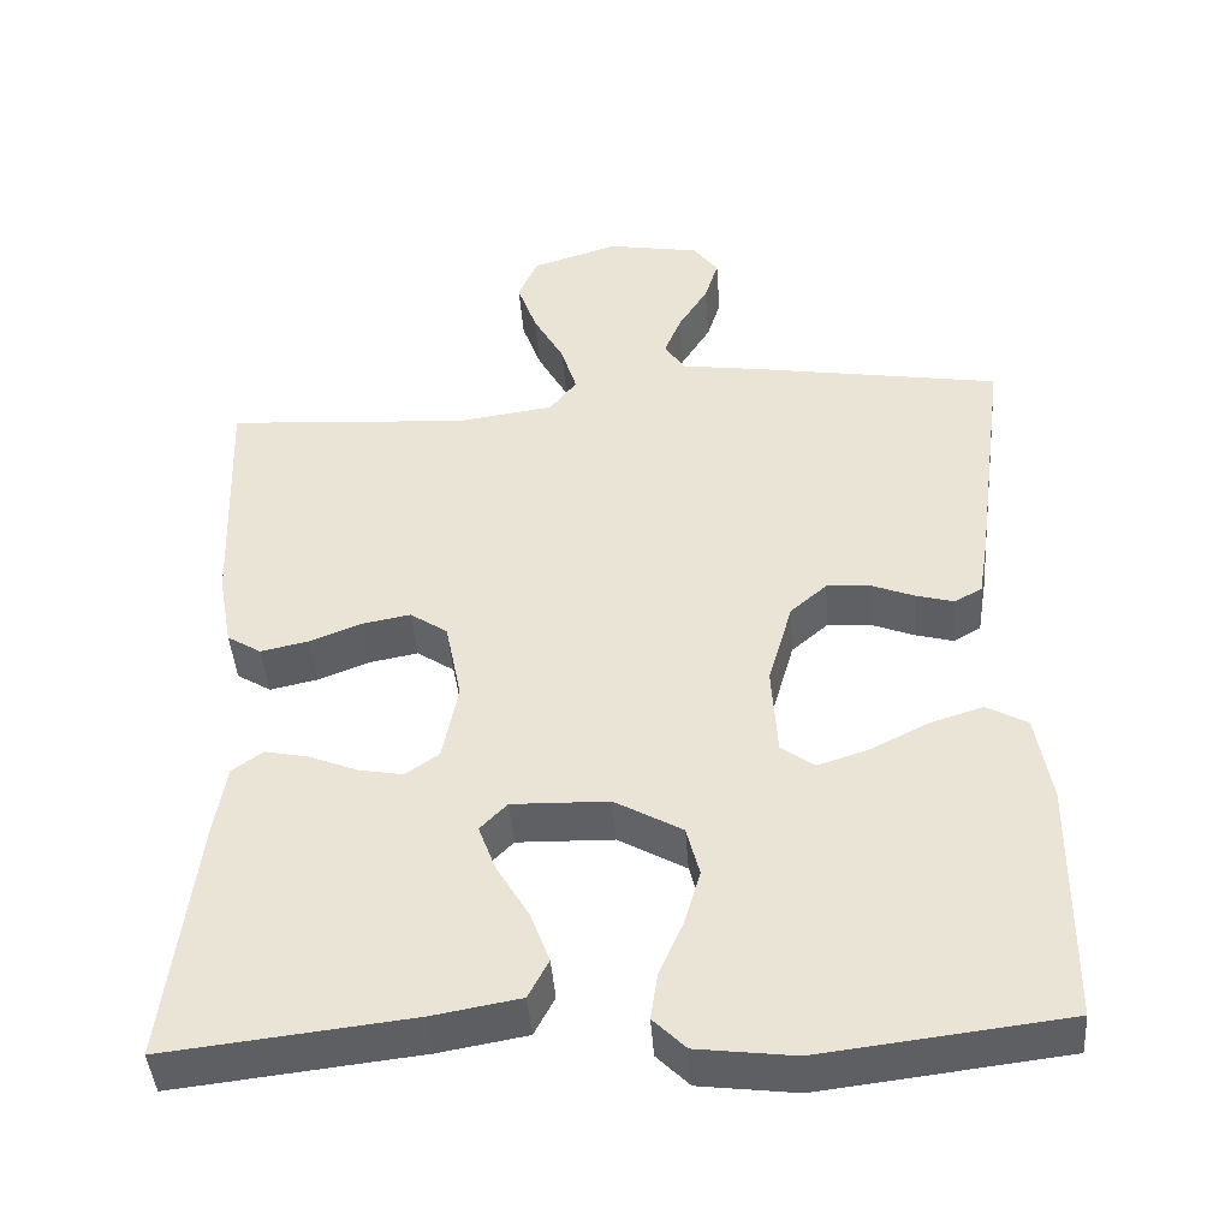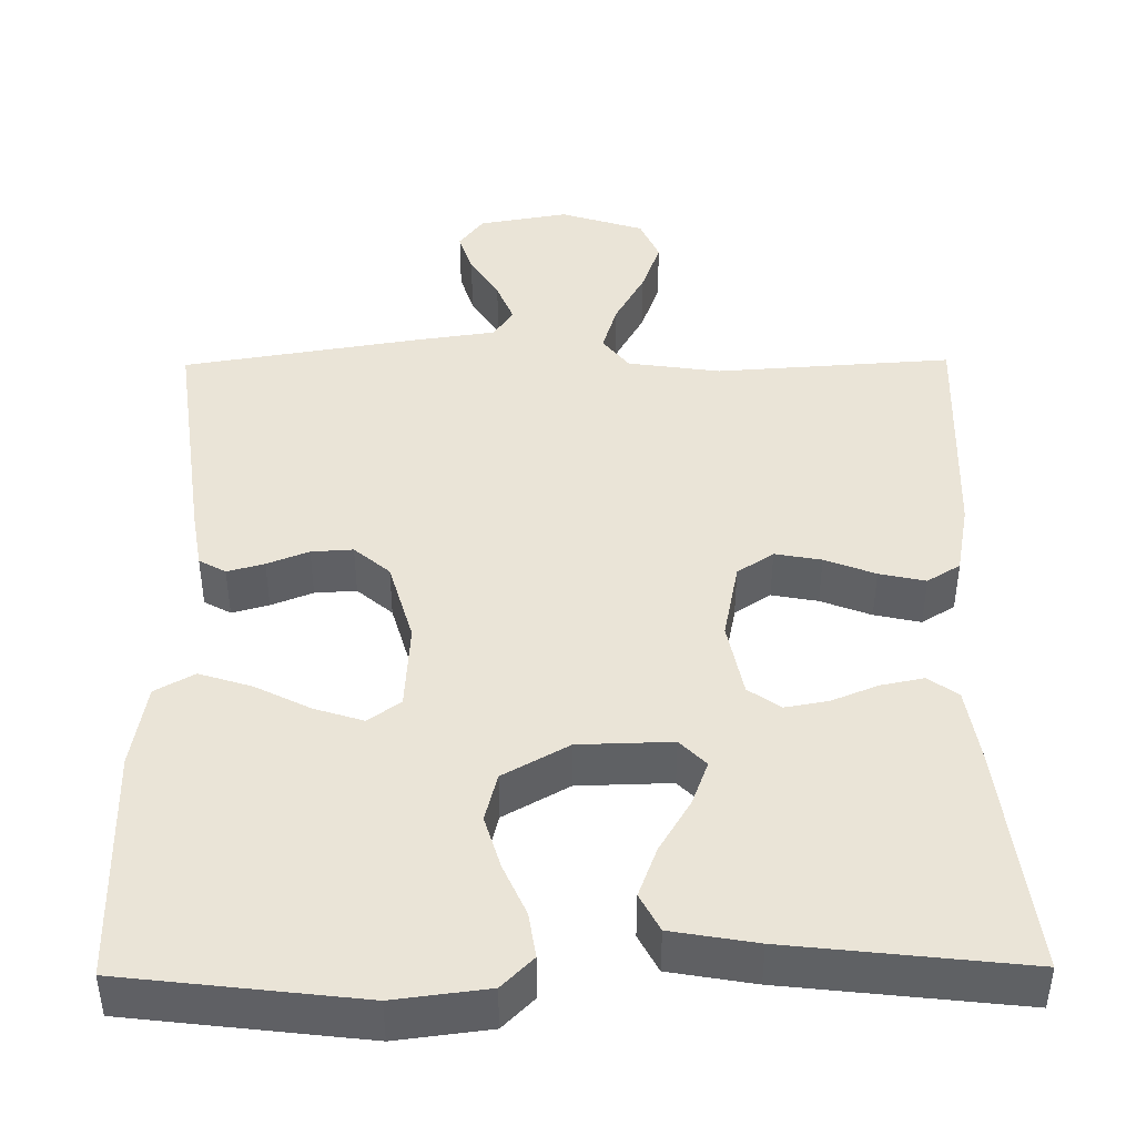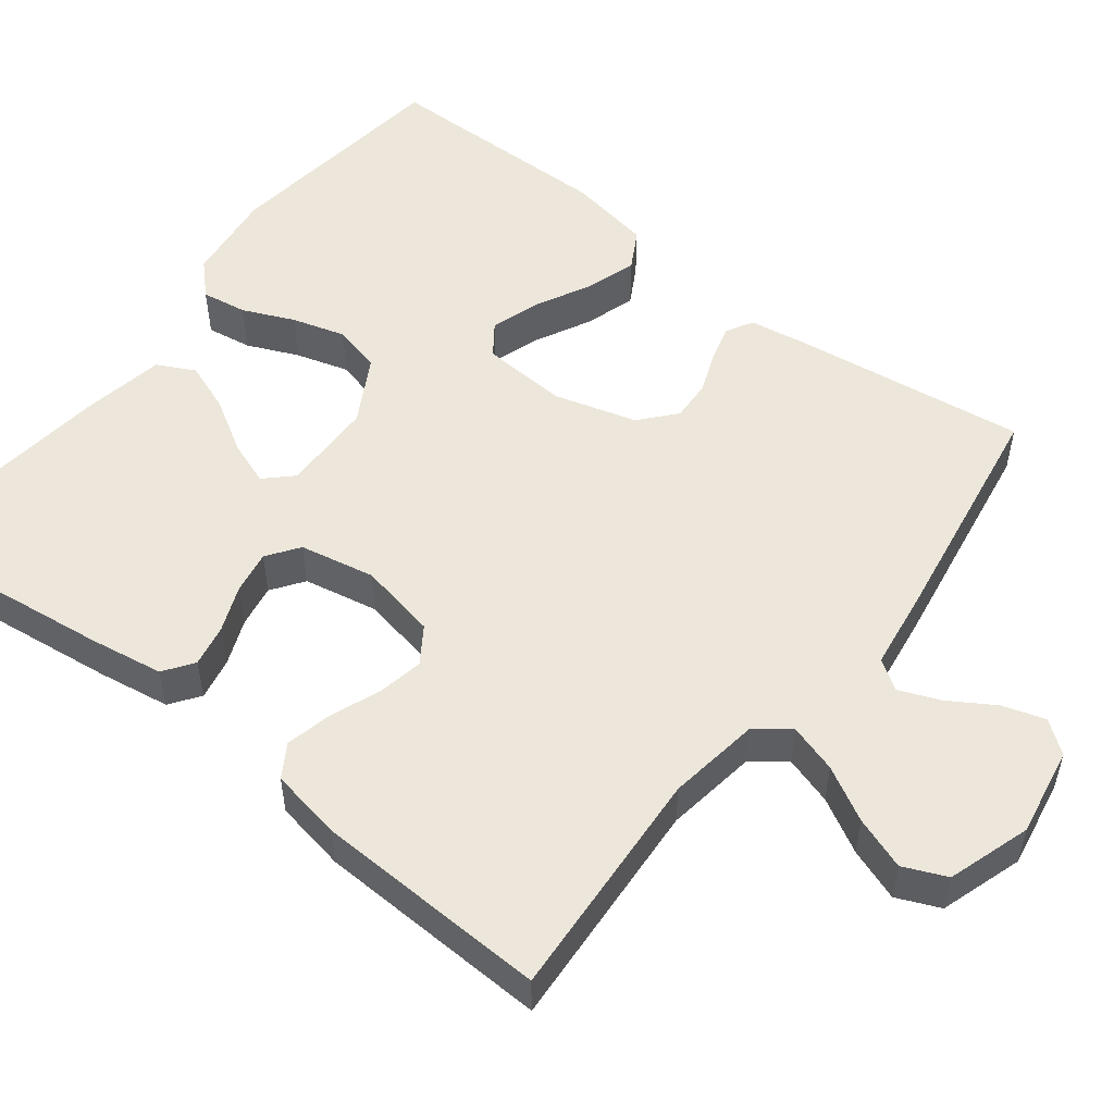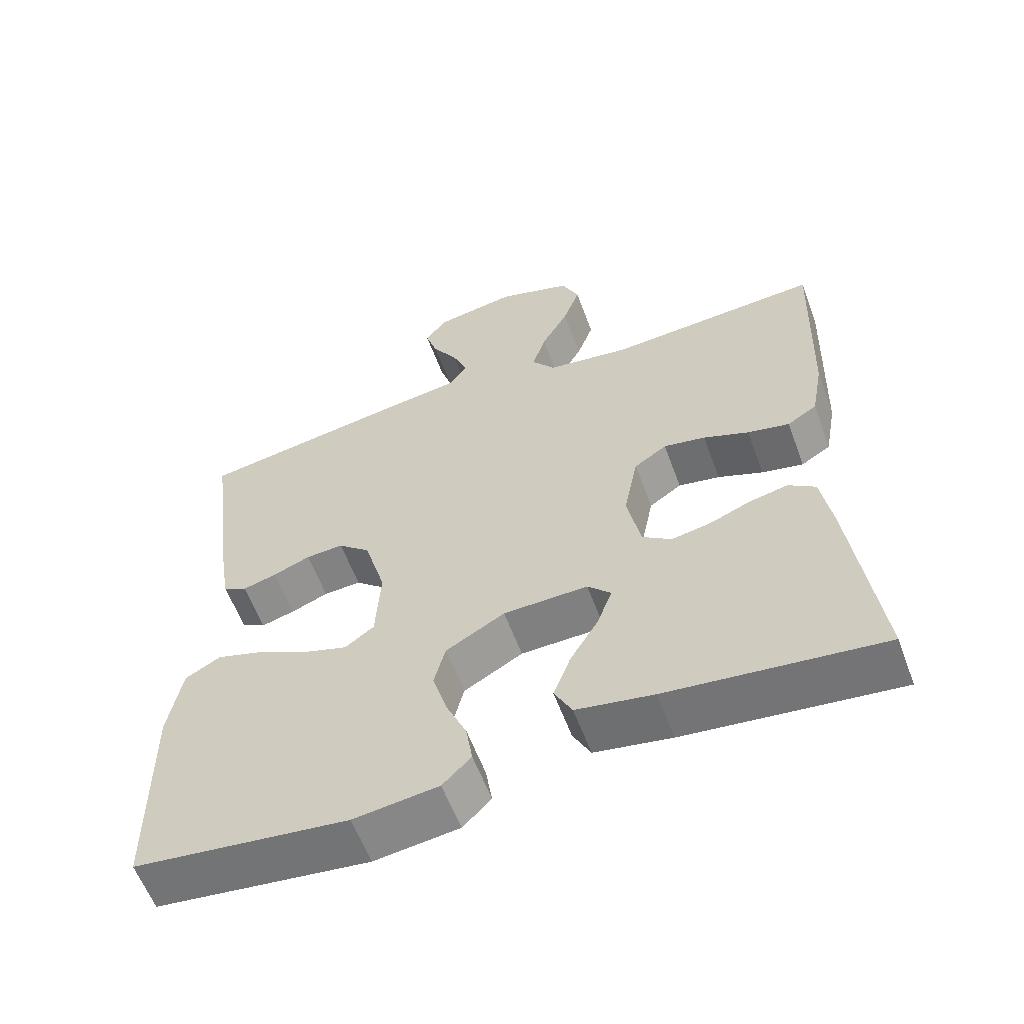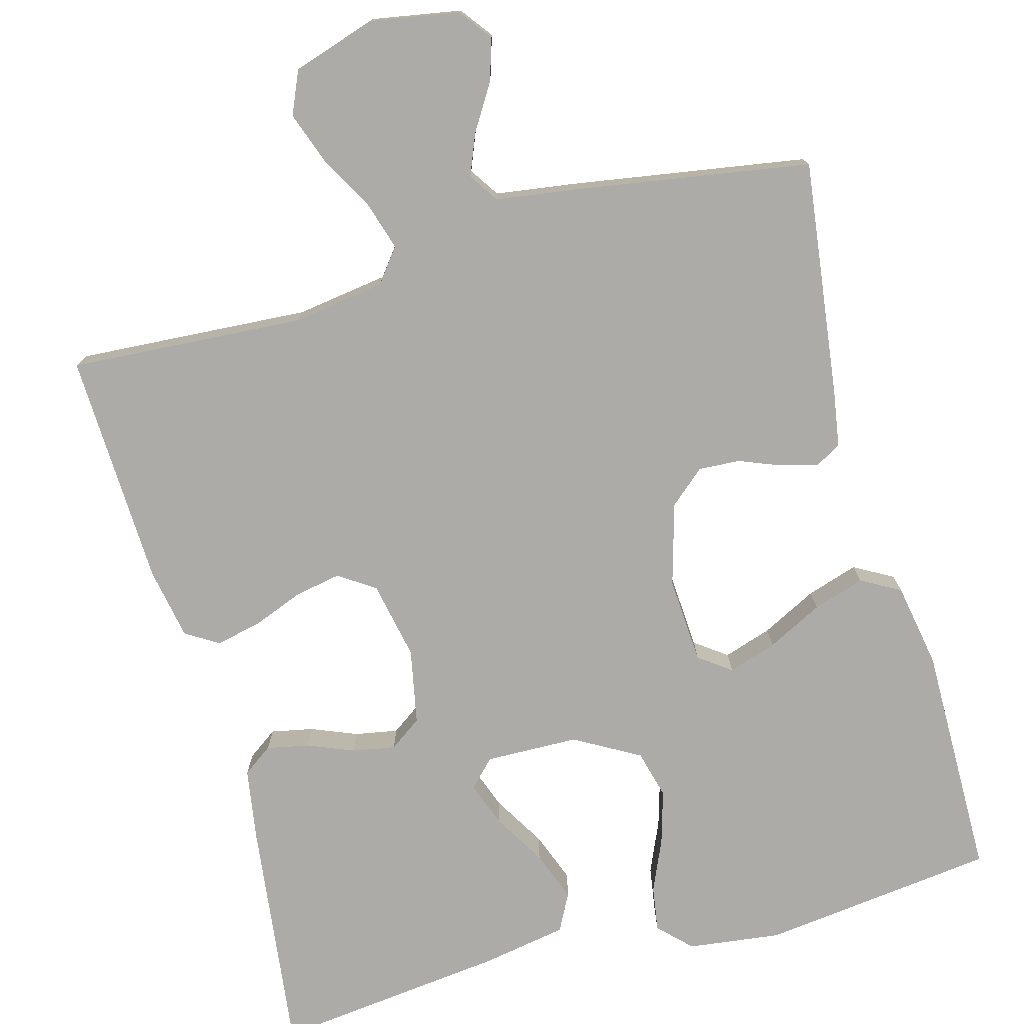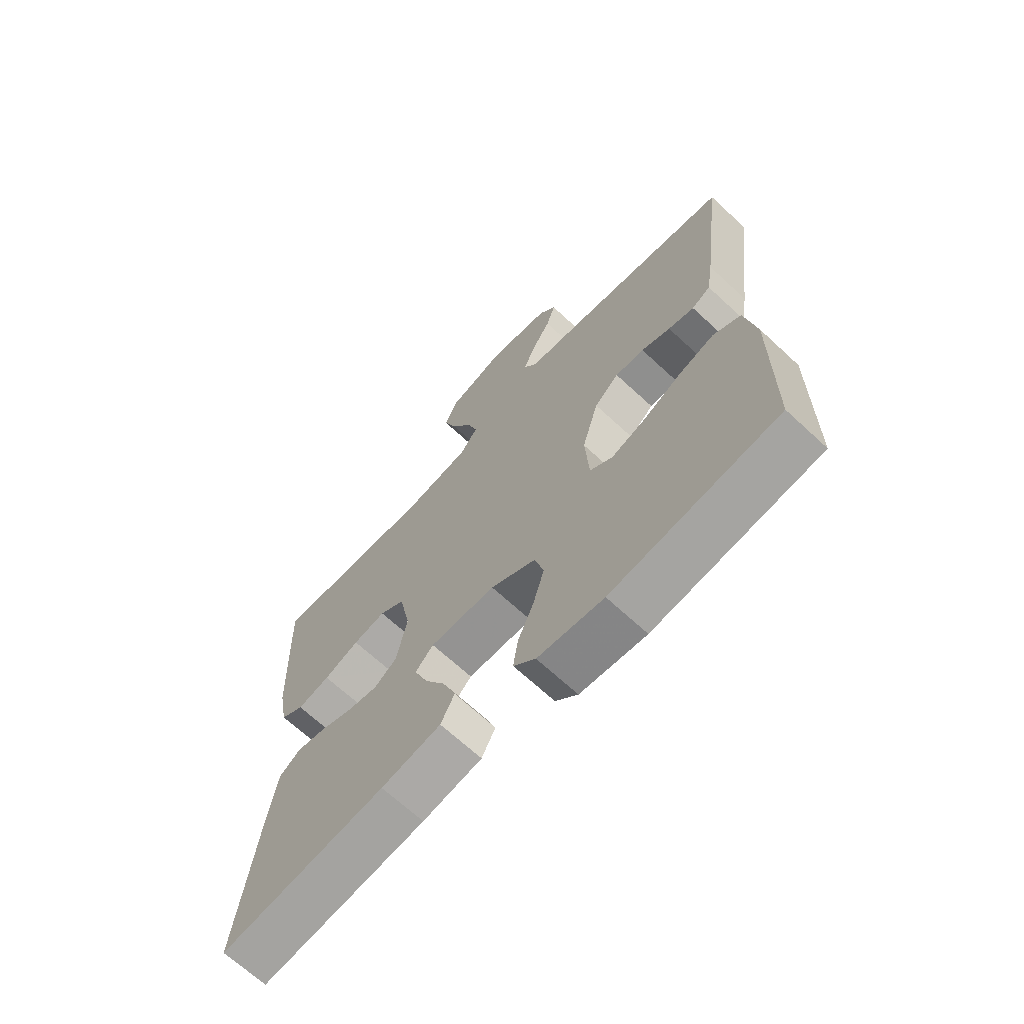
<metadata>
{"format":"obj","ext":"obj","renderer":"f3d","projection":"perspective","resolution":1024,"background":"white","views":[{"elev":-43.5,"azim":4.2,"up":"+Z"},{"elev":43.7,"azim":179.4,"up":"+Y"},{"elev":52.5,"azim":-52.1,"up":"+Y"},{"elev":-59.4,"azim":-159.7,"up":"+Z"},{"elev":-76.3,"azim":15.4,"up":"+Y"},{"elev":-67.9,"azim":47.1,"up":"+Z"}]}
</metadata>
<code>
v 0.5 0.07 -0.5
v 0.2 0.07 -0.536
v 0.081 0.07 -0.521
v 0.041 0.07 -0.481
v 0.05 0.07 -0.423
v 0.079 0.07 -0.357
v 0.099 0.07 -0.289
v 0.083 0.07 -0.227
v 0 0.07 -0.18
v -0.119 0.07 -0.177
v -0.152 0.07 -0.211
v -0.131 0.07 -0.268
v -0.091 0.07 -0.335
v -0.067 0.07 -0.399
v -0.092 0.07 -0.447
v -0.2 0.07 -0.466
v -0.5 0.07 -0.5
v -0.463 0.07 -0.2
v -0.448 0.07 -0.107
v -0.41 0.07 -0.08
v -0.356 0.07 -0.091
v -0.297 0.07 -0.115
v -0.242 0.07 -0.125
v -0.201 0.07 -0.096
v -0.182 0.07 0
v -0.202 0.07 0.1
v -0.248 0.07 0.131
v -0.307 0.07 0.12
v -0.371 0.07 0.095
v -0.43 0.07 0.082
v -0.472 0.07 0.108
v -0.489 0.07 0.2
v -0.5 0.07 0.5
v -0.2 0.07 0.48
v -0.082 0.07 0.497
v -0.049 0.07 0.54
v -0.068 0.07 0.602
v -0.106 0.07 0.671
v -0.13 0.07 0.738
v -0.106 0.07 0.793
v 0 0.07 0.827
v 0.114 0.07 0.807
v 0.145 0.07 0.766
v 0.128 0.07 0.712
v 0.092 0.07 0.654
v 0.071 0.07 0.602
v 0.096 0.07 0.564
v 0.2 0.07 0.549
v 0.5 0.07 0.5
v 0.461 0.07 0.2
v 0.449 0.07 0.126
v 0.415 0.07 0.107
v 0.368 0.07 0.12
v 0.315 0.07 0.141
v 0.262 0.07 0.144
v 0.217 0.07 0.105
v 0.187 0.07 0
v 0.194 0.07 -0.111
v 0.235 0.07 -0.141
v 0.297 0.07 -0.121
v 0.368 0.07 -0.085
v 0.434 0.07 -0.064
v 0.484 0.07 -0.092
v 0.503 0.07 -0.2
v 0.5 0 -0.5
v 0.2 0 -0.536
v 0.081 0 -0.521
v 0.041 0 -0.481
v 0.05 0 -0.423
v 0.079 0 -0.357
v 0.099 0 -0.289
v 0.083 0 -0.227
v 0 0 -0.18
v -0.119 0 -0.177
v -0.152 0 -0.211
v -0.131 0 -0.268
v -0.091 0 -0.335
v -0.067 0 -0.399
v -0.092 0 -0.447
v -0.2 0 -0.466
v -0.5 0 -0.5
v -0.463 0 -0.2
v -0.448 0 -0.107
v -0.41 0 -0.08
v -0.356 0 -0.091
v -0.297 0 -0.115
v -0.242 0 -0.125
v -0.201 0 -0.096
v -0.182 0 0
v -0.202 0 0.1
v -0.248 0 0.131
v -0.307 0 0.12
v -0.371 0 0.095
v -0.43 0 0.082
v -0.472 0 0.108
v -0.489 0 0.2
v -0.5 0 0.5
v -0.2 0 0.48
v -0.082 0 0.497
v -0.049 0 0.54
v -0.068 0 0.602
v -0.106 0 0.671
v -0.13 0 0.738
v -0.106 0 0.793
v 0 0 0.827
v 0.114 0 0.807
v 0.145 0 0.766
v 0.128 0 0.712
v 0.092 0 0.654
v 0.071 0 0.602
v 0.096 0 0.564
v 0.2 0 0.549
v 0.5 0 0.5
v 0.461 0 0.2
v 0.449 0 0.126
v 0.415 0 0.107
v 0.368 0 0.12
v 0.315 0 0.141
v 0.262 0 0.144
v 0.217 0 0.105
v 0.187 0 0
v 0.194 0 -0.111
v 0.235 0 -0.141
v 0.297 0 -0.121
v 0.368 0 -0.085
v 0.434 0 -0.064
v 0.484 0 -0.092
v 0.503 0 -0.2
f 60 61 62 63
f 59 60 63 64
f 51 52 53 54
f 49 50 51 54
f 47 48 49 54
f 46 47 54 55
f 42 43 44 45
f 42 45 46
f 41 42 46
f 40 41 46
f 37 38 39 40
f 36 37 40 46
f 35 36 46 55
f 31 32 33 34
f 28 29 30 31
f 27 28 31 34
f 26 27 34 35
f 19 20 21 22
f 19 22 23
f 18 19 23
f 17 18 23
f 16 17 23 24
f 12 13 14 15
f 11 12 15 16
f 3 4 5 6
f 3 6 7
f 2 3 7
f 59 64 1 2
f 58 59 2 7
f 57 58 7 8
f 56 57 8 9
f 26 35 55 56
f 25 26 56 9
f 11 16 24 25
f 10 11 25
f 9 10 25
f 127 126 125 124
f 128 127 124 123
f 118 117 116 115
f 118 115 114 113
f 118 113 112 111
f 119 118 111 110
f 109 108 107 106
f 110 109 106
f 110 106 105
f 110 105 104
f 104 103 102 101
f 110 104 101 100
f 119 110 100 99
f 98 97 96 95
f 95 94 93 92
f 98 95 92 91
f 99 98 91 90
f 86 85 84 83
f 87 86 83
f 87 83 82
f 87 82 81
f 88 87 81 80
f 79 78 77 76
f 80 79 76 75
f 70 69 68 67
f 71 70 67
f 71 67 66
f 66 65 128 123
f 71 66 123 122
f 72 71 122 121
f 73 72 121 120
f 120 119 99 90
f 73 120 90 89
f 89 88 80 75
f 89 75 74
f 89 74 73
f 1 65 66 2
f 2 66 67 3
f 3 67 68 4
f 4 68 69 5
f 5 69 70 6
f 6 70 71 7
f 7 71 72 8
f 8 72 73 9
f 9 73 74 10
f 10 74 75 11
f 11 75 76 12
f 12 76 77 13
f 13 77 78 14
f 14 78 79 15
f 15 79 80 16
f 16 80 81 17
f 17 81 82 18
f 18 82 83 19
f 19 83 84 20
f 20 84 85 21
f 21 85 86 22
f 22 86 87 23
f 23 87 88 24
f 24 88 89 25
f 25 89 90 26
f 26 90 91 27
f 27 91 92 28
f 28 92 93 29
f 29 93 94 30
f 30 94 95 31
f 31 95 96 32
f 32 96 97 33
f 33 97 98 34
f 34 98 99 35
f 35 99 100 36
f 36 100 101 37
f 37 101 102 38
f 38 102 103 39
f 39 103 104 40
f 40 104 105 41
f 41 105 106 42
f 42 106 107 43
f 43 107 108 44
f 44 108 109 45
f 45 109 110 46
f 46 110 111 47
f 47 111 112 48
f 48 112 113 49
f 49 113 114 50
f 50 114 115 51
f 51 115 116 52
f 52 116 117 53
f 53 117 118 54
f 54 118 119 55
f 55 119 120 56
f 56 120 121 57
f 57 121 122 58
f 58 122 123 59
f 59 123 124 60
f 60 124 125 61
f 61 125 126 62
f 62 126 127 63
f 63 127 128 64
f 64 128 65 1

</code>
